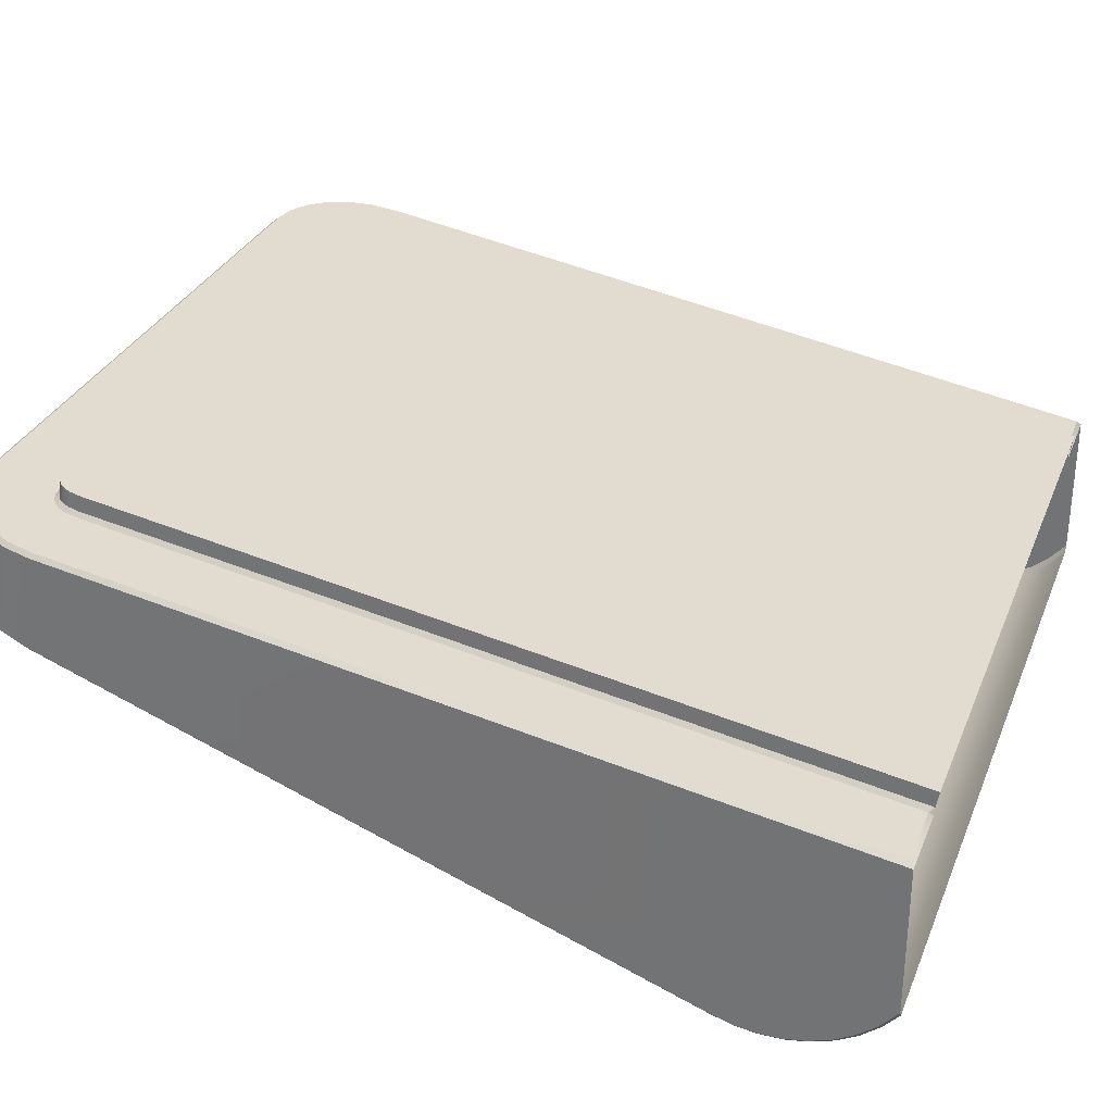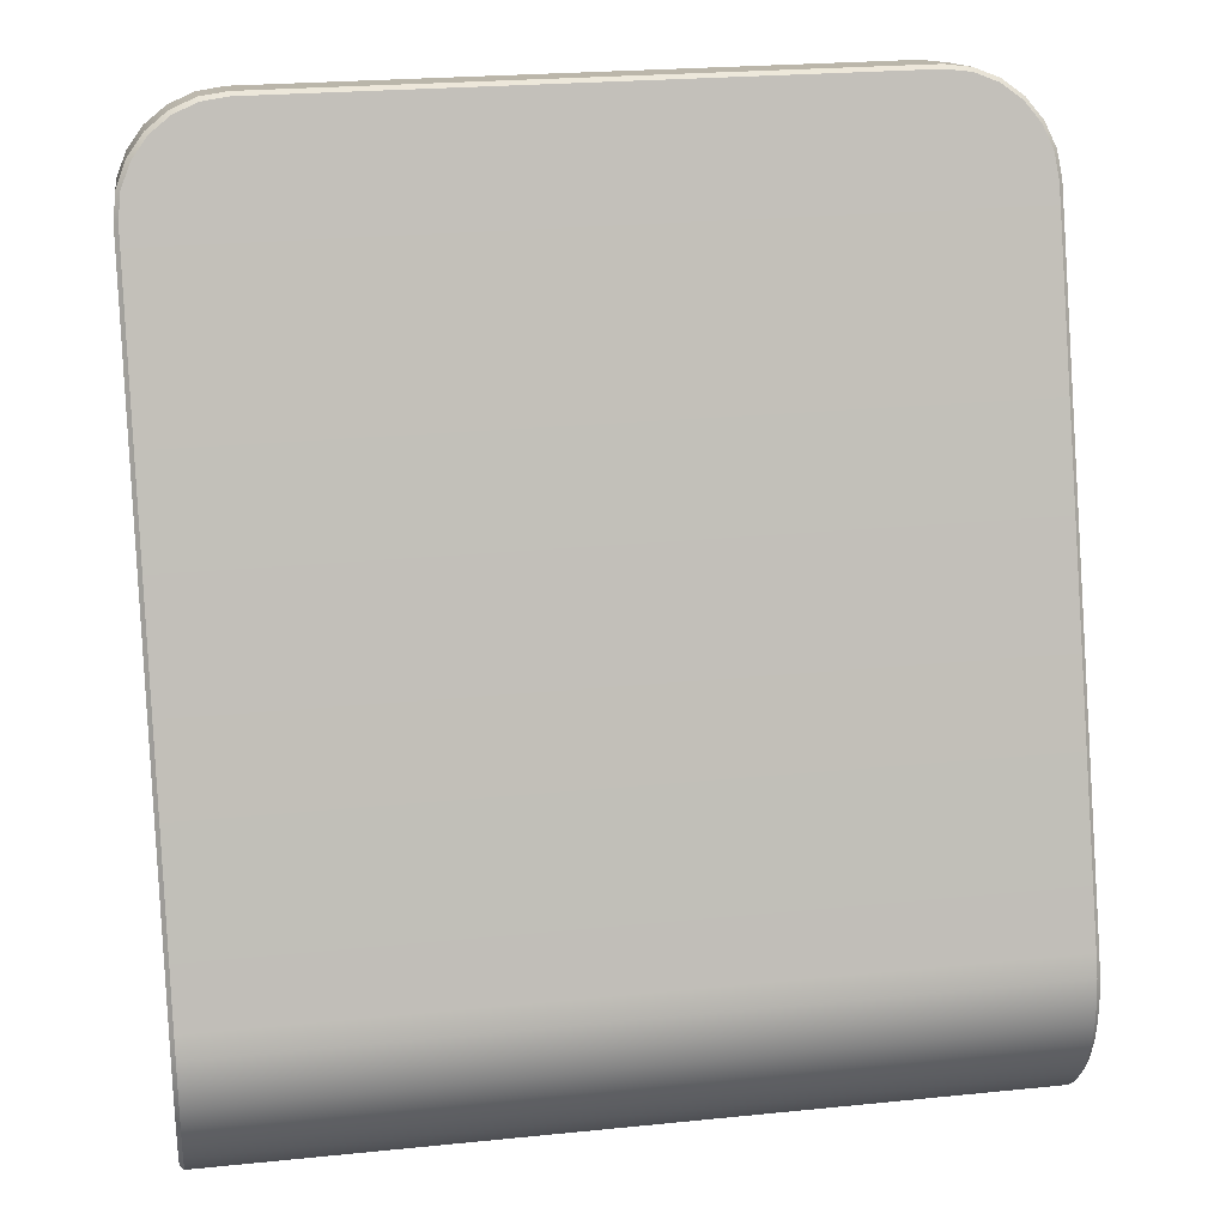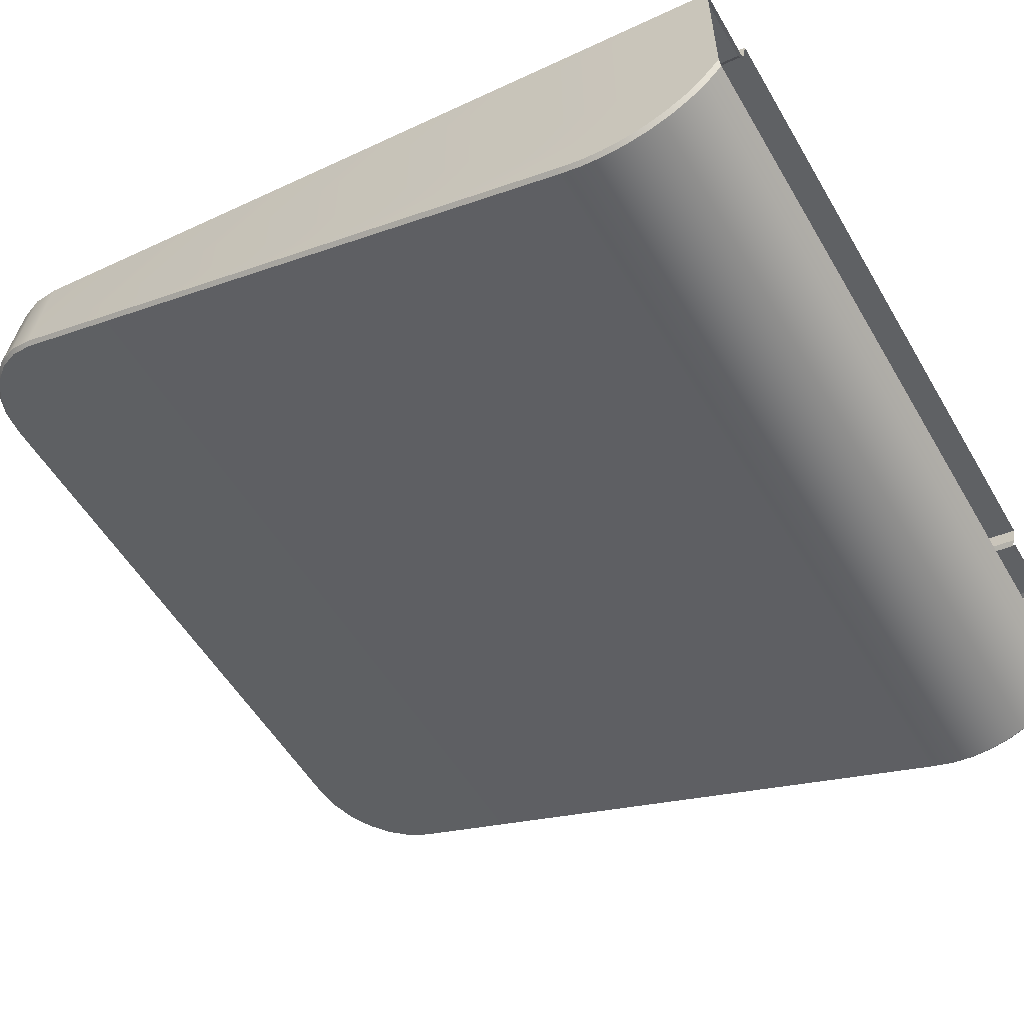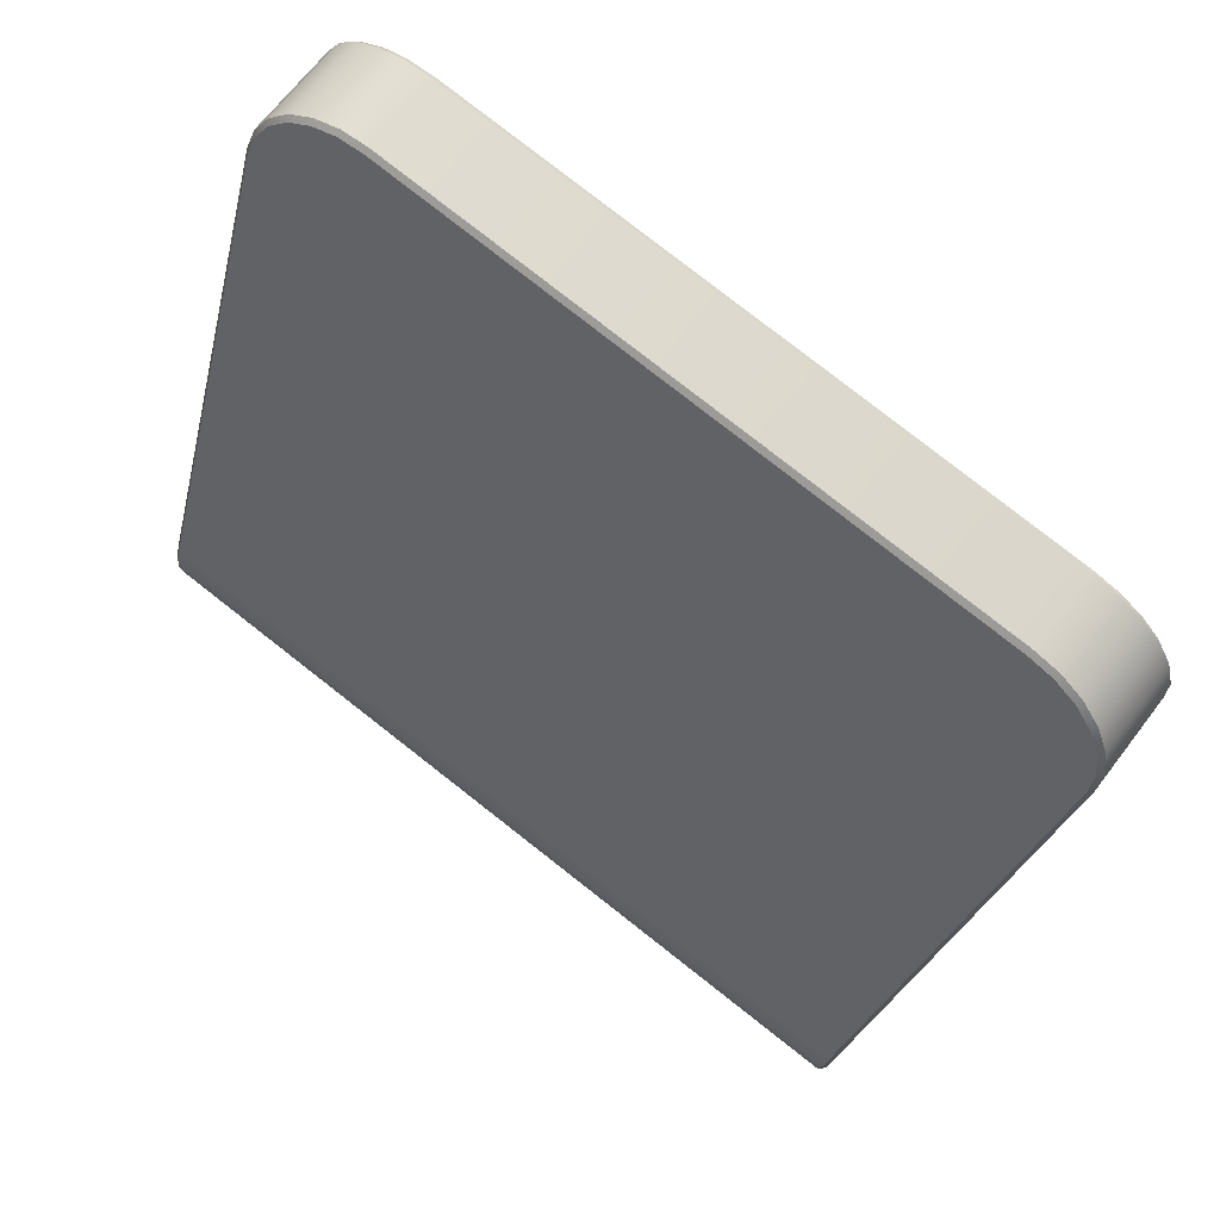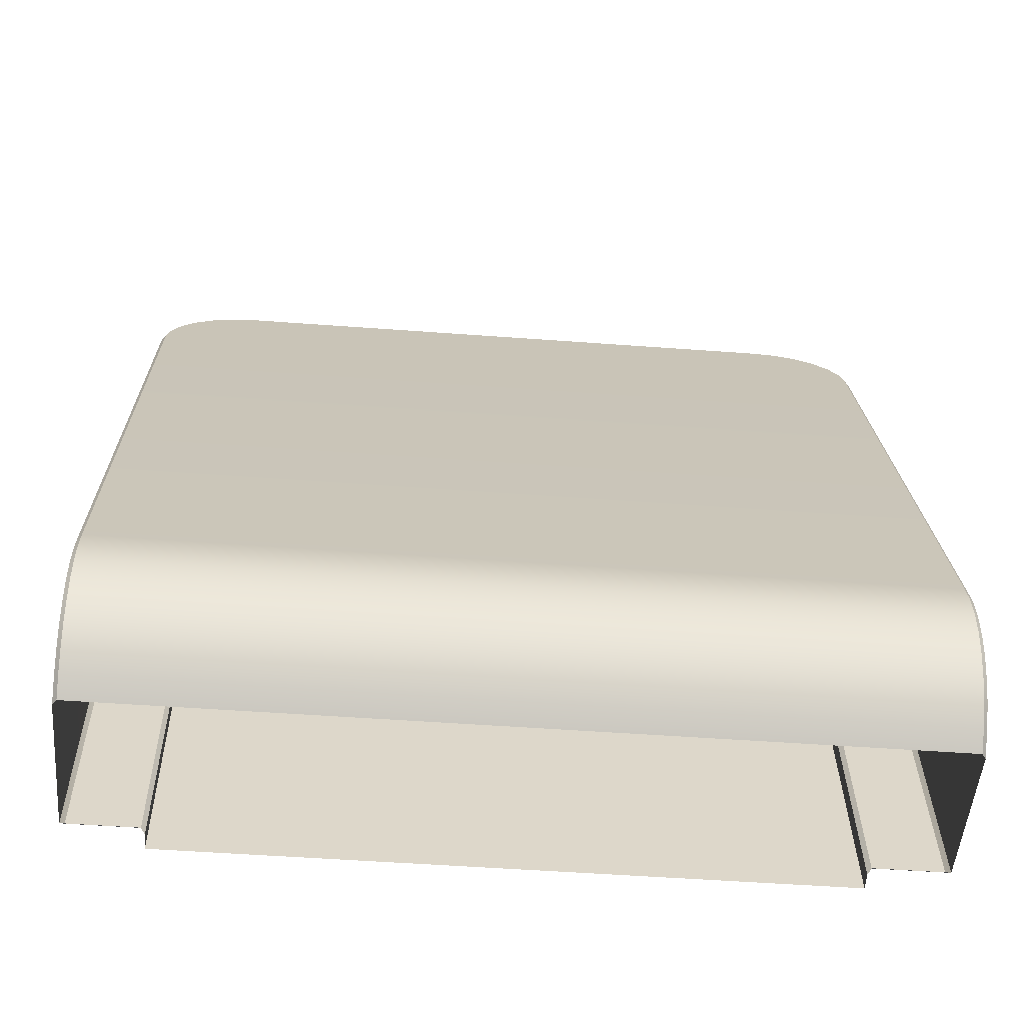
<metadata>
{"format":"obj","ext":"obj","renderer":"f3d","projection":"perspective","resolution":1024,"background":"white","views":[{"elev":30.6,"azim":109.6,"up":"+Y"},{"elev":23.6,"azim":-9.6,"up":"+Z"},{"elev":-54.9,"azim":120.1,"up":"+Y"},{"elev":79.9,"azim":38.0,"up":"+Z"},{"elev":-50.2,"azim":-4.7,"up":"+Z"}]}
</metadata>
<code>
v -0.0795 -0.58 0.6773
v -0.08059 -0.5758 0.6752
v -0.08059 -0.5803 0.6759
v -0.0795 -0.5755 0.6766
v -0.08128 -0.576 0.6735
v -0.08128 -0.5806 0.6743
v -0.07808 -0.5799 0.6784
v -0.07808 -0.5753 0.6777
v -0.0817 -0.5766 0.6704
v 0.1041 -0.6135 0.4511
v -0.0817 -0.6135 0.4511
v 0.1041 -0.5766 0.6704
v 0.1037 -0.576 0.6735
v -0.08128 -0.576 0.6735
v -0.08059 -0.5758 0.6752
v 0.103 -0.5758 0.6752
v -0.0795 -0.5755 0.6766
v 0.1019 -0.5755 0.6766
v -0.07808 -0.5753 0.6777
v 0.1005 -0.5753 0.6777
v -0.07642 -0.5752 0.6783
v 0.09886 -0.5752 0.6783
v -0.07323 -0.5752 0.6788
v 0.09567 -0.5752 0.6788
v -0.0817 -0.5766 0.6704
v -0.0817 -0.5811 0.6712
v -0.07642 -0.5797 0.6791
v -0.07642 -0.5752 0.6783
v -0.07323 -0.5752 0.6788
v -0.07323 -0.5797 0.6795
v 0.09567 -0.5797 0.6795
v 0.09567 -0.5752 0.6788
v 0.09886 -0.5797 0.6791
v 0.09886 -0.5752 0.6783
v 0.1005 -0.5799 0.6784
v 0.1005 -0.5753 0.6777
v 0.1019 -0.5755 0.6766
v 0.1019 -0.58 0.6773
v 0.103 -0.5758 0.6752
v 0.103 -0.5803 0.6759
v 0.1037 -0.576 0.6735
v 0.1037 -0.5806 0.6743
v 0.1041 -0.5766 0.6704
v 0.1041 -0.5811 0.6712
v 0.1041 -0.6135 0.4511
v 0.1041 -0.618 0.4519
v -0.0817 -0.6135 0.4511
v -0.0817 -0.618 0.4519
v 0.1246 -0.6767 0.4989
v -0.1021 -0.6787 0.4927
v 0.1246 -0.6787 0.4927
v -0.1021 -0.6767 0.4989
v 0.1246 -0.6105 0.6775
v -0.1021 -0.6105 0.6775
v 0.1236 -0.608 0.6843
v -0.1012 -0.608 0.6843
v 0.1209 -0.6056 0.6907
v -0.09843 -0.6056 0.6907
v 0.1165 -0.6036 0.6961
v -0.09406 -0.6036 0.6961
v 0.1108 -0.6021 0.7003
v -0.08837 -0.6021 0.7003
v 0.1042 -0.6011 0.7029
v -0.08175 -0.6011 0.7029
v 0.09701 -0.6008 0.7038
v -0.07457 -0.6008 0.7038
v -0.1021 -0.6767 0.4989
v -0.1033 -0.6776 0.4924
v -0.1021 -0.6787 0.4927
v -0.1033 -0.6756 0.4985
v -0.1021 -0.6797 0.4862
v 0.1246 -0.6797 0.4862
v 0.1257 -0.6776 0.4924
v 0.1246 -0.6767 0.4989
v 0.1246 -0.6787 0.4927
v 0.1257 -0.6756 0.4985
v 0.1246 -0.6105 0.6775
v 0.1257 -0.6093 0.6774
v 0.1236 -0.608 0.6843
v 0.1247 -0.6067 0.6844
v 0.1209 -0.6056 0.6907
v 0.1219 -0.6043 0.691
v 0.1173 -0.6022 0.6967
v 0.1165 -0.6036 0.6961
v 0.1114 -0.6006 0.701
v 0.1108 -0.6021 0.7003
v 0.1045 -0.5996 0.7037
v 0.1042 -0.6011 0.7029
v 0.09709 -0.5992 0.7047
v 0.09701 -0.6008 0.7038
v -0.07457 -0.6008 0.7038
v -0.07464 -0.5992 0.7047
v -0.08175 -0.6011 0.7029
v -0.08205 -0.5996 0.7037
v -0.08837 -0.6021 0.7003
v -0.08895 -0.6006 0.701
v -0.09406 -0.6036 0.6961
v -0.09488 -0.6022 0.6967
v -0.09843 -0.6056 0.6907
v -0.09943 -0.6043 0.691
v -0.1023 -0.6067 0.6844
v -0.1012 -0.608 0.6843
v -0.1033 -0.6093 0.6774
v -0.1021 -0.6105 0.6775
v -0.1033 -0.6776 0.4924
v -0.1033 -0.6784 0.4798
v -0.1033 -0.6785 0.4861
v -0.1033 -0.6773 0.4736
v -0.1033 -0.6756 0.4985
v -0.1033 -0.6751 0.4676
v -0.1033 -0.6093 0.6774
v -0.1033 -0.672 0.4621
v -0.1033 -0.6681 0.4572
v -0.1033 -0.6623 0.4521
v -0.1033 -0.6203 0.4521
v -0.1033 -0.5831 0.6729
v -0.1033 -0.6785 0.4861
v -0.1021 -0.6797 0.4862
v -0.1021 -0.6796 0.4797
v 0.1246 -0.6796 0.4797
v 0.1257 -0.6785 0.4861
v 0.1246 -0.6797 0.4862
v 0.1257 -0.6784 0.4798
v 0.1257 -0.6776 0.4924
v 0.1257 -0.6785 0.4861
v 0.1257 -0.6773 0.4736
v 0.1257 -0.6756 0.4985
v 0.1257 -0.6751 0.4676
v 0.1257 -0.6093 0.6774
v 0.1257 -0.672 0.4621
v 0.1257 -0.6681 0.4572
v 0.1257 -0.6623 0.4521
v 0.1257 -0.6203 0.4521
v 0.1257 -0.5831 0.6729
v 0.1247 -0.6067 0.6844
v 0.1247 -0.5819 0.6802
v 0.1219 -0.6043 0.691
v 0.1219 -0.5807 0.687
v 0.1173 -0.6022 0.6967
v 0.1173 -0.5797 0.6929
v 0.1114 -0.6006 0.701
v 0.1114 -0.579 0.6974
v 0.1045 -0.5996 0.7037
v 0.1045 -0.5785 0.7002
v 0.09709 -0.5784 0.7012
v 0.09709 -0.5992 0.7047
v -0.07464 -0.5992 0.7047
v -0.07464 -0.5784 0.7012
v -0.08205 -0.5785 0.7002
v -0.08205 -0.5996 0.7037
v -0.08895 -0.579 0.6974
v -0.08895 -0.6006 0.701
v -0.09488 -0.6022 0.6967
v -0.09488 -0.5797 0.6929
v -0.09943 -0.5807 0.687
v -0.09943 -0.6043 0.691
v -0.1023 -0.5819 0.6802
v -0.1023 -0.6067 0.6844
v -0.1033 -0.6681 0.4572
v -0.1021 -0.664 0.4521
v -0.1021 -0.6689 0.4564
v -0.1033 -0.6623 0.4521
v -0.1033 -0.672 0.4621
v -0.1021 -0.673 0.4615
v -0.1033 -0.6751 0.4676
v -0.1021 -0.6762 0.4672
v -0.1033 -0.6773 0.4736
v -0.1021 -0.6784 0.4733
v -0.1033 -0.6784 0.4798
v -0.1021 -0.6796 0.4797
v -0.1033 -0.5831 0.6729
v -0.1021 -0.6189 0.4532
v -0.1033 -0.6203 0.4521
v -0.1021 -0.582 0.6727
v -0.1021 -0.6784 0.4733
v 0.1246 -0.6784 0.4733
v 0.1246 -0.6796 0.4797
v 0.1257 -0.6784 0.4798
v 0.1246 -0.6784 0.4733
v 0.1257 -0.6773 0.4736
v 0.1246 -0.6762 0.4672
v 0.1257 -0.6751 0.4676
v 0.1246 -0.673 0.4615
v 0.1257 -0.672 0.4621
v 0.1246 -0.6689 0.4564
v 0.1257 -0.6681 0.4572
v 0.1246 -0.664 0.4521
v 0.1257 -0.6623 0.4521
v 0.1246 -0.6189 0.4532
v 0.1257 -0.5831 0.6729
v 0.1257 -0.6203 0.4521
v 0.1246 -0.582 0.6727
v 0.1236 -0.5808 0.6798
v 0.1247 -0.5819 0.6802
v 0.1209 -0.5797 0.6863
v 0.1219 -0.5807 0.687
v 0.1165 -0.5788 0.6919
v 0.1173 -0.5797 0.6929
v 0.1108 -0.578 0.6962
v 0.1114 -0.579 0.6974
v 0.1042 -0.5776 0.6989
v 0.1045 -0.5785 0.7002
v 0.09701 -0.5774 0.6998
v 0.09709 -0.5784 0.7012
v -0.07464 -0.5784 0.7012
v -0.07457 -0.5774 0.6998
v -0.08205 -0.5785 0.7002
v -0.08175 -0.5776 0.6989
v -0.08895 -0.579 0.6974
v -0.08837 -0.578 0.6962
v -0.09488 -0.5797 0.6929
v -0.09406 -0.5788 0.6919
v -0.09943 -0.5807 0.687
v -0.09843 -0.5797 0.6863
v -0.1023 -0.5819 0.6802
v -0.1012 -0.5808 0.6798
v -0.1021 -0.664 0.4521
v 0.1246 -0.6689 0.4564
v -0.1021 -0.6689 0.4564
v 0.1246 -0.664 0.4521
v 0.1246 -0.673 0.4615
v -0.1021 -0.673 0.4615
v 0.1246 -0.6762 0.4672
v -0.1021 -0.6762 0.4672
v -0.1021 -0.582 0.6727
v -0.08284 -0.6189 0.4532
v -0.1021 -0.6189 0.4532
v -0.08284 -0.5822 0.6714
v -0.08239 -0.5816 0.6748
v -0.1012 -0.5808 0.6798
v -0.08159 -0.5813 0.6767
v -0.08032 -0.581 0.6783
v -0.07865 -0.5808 0.6796
v -0.07672 -0.5807 0.6804
v -0.09843 -0.5797 0.6863
v -0.0733 -0.5806 0.6808
v 0.1053 -0.5822 0.6714
v 0.1246 -0.6189 0.4532
v 0.1053 -0.6189 0.4532
v 0.1246 -0.582 0.6727
v 0.1048 -0.5816 0.6748
v 0.1236 -0.5808 0.6798
v 0.104 -0.5813 0.6767
v 0.1028 -0.581 0.6783
v 0.1011 -0.5808 0.6796
v 0.09916 -0.5807 0.6804
v 0.1209 -0.5797 0.6863
v 0.09575 -0.5806 0.6808
v -0.09406 -0.5788 0.6919
v 0.1165 -0.5788 0.6919
v -0.08837 -0.578 0.6962
v 0.1108 -0.578 0.6962
v -0.08175 -0.5776 0.6989
v 0.1042 -0.5776 0.6989
v -0.07457 -0.5774 0.6998
v 0.09701 -0.5774 0.6998
v -0.0817 -0.6203 0.4521
v -0.08284 -0.6189 0.4532
v 0.1053 -0.6189 0.4532
v 0.1041 -0.6203 0.4521
v 0.1041 -0.618 0.4519
v 0.1053 -0.5822 0.6714
v 0.1053 -0.6189 0.4532
v 0.1041 -0.5811 0.6712
v 0.1037 -0.5806 0.6743
v 0.1048 -0.5816 0.6748
v 0.103 -0.5803 0.6759
v 0.104 -0.5813 0.6767
v 0.1019 -0.58 0.6773
v 0.1028 -0.581 0.6783
v 0.1005 -0.5799 0.6784
v 0.1011 -0.5808 0.6796
v 0.09886 -0.5797 0.6791
v 0.09916 -0.5807 0.6804
v 0.09567 -0.5797 0.6795
v 0.09575 -0.5806 0.6808
v -0.07323 -0.5797 0.6795
v -0.0733 -0.5806 0.6808
v -0.07672 -0.5807 0.6804
v -0.07642 -0.5797 0.6791
v -0.07865 -0.5808 0.6796
v -0.07808 -0.5799 0.6784
v -0.08032 -0.581 0.6783
v -0.0795 -0.58 0.6773
v -0.08159 -0.5813 0.6767
v -0.08059 -0.5803 0.6759
v -0.08239 -0.5816 0.6748
v -0.08128 -0.5806 0.6743
v -0.08284 -0.5822 0.6714
v -0.0817 -0.5811 0.6712
v -0.0817 -0.618 0.4519
v -0.08284 -0.6189 0.4532
f 1 2 3
f 2 1 4
f 3 5 6
f 5 3 2
f 7 4 1
f 4 7 8
f 9 10 11
f 10 9 12
f 12 9 13
f 13 9 14
f 13 14 15
f 13 15 16
f 16 15 17
f 16 17 18
f 18 17 19
f 18 19 20
f 20 19 21
f 20 21 22
f 22 21 23
f 22 23 24
f 6 25 26
f 25 6 5
f 27 8 7
f 8 27 28
f 27 29 28
f 29 27 30
f 31 29 30
f 29 31 32
f 33 32 31
f 32 33 34
f 35 34 33
f 34 35 36
f 35 37 36
f 37 35 38
f 39 38 40
f 38 39 37
f 41 40 42
f 40 41 39
f 43 42 44
f 42 43 41
f 45 44 46
f 44 45 43
f 26 47 48
f 47 26 25
f 49 50 51
f 50 49 52
f 53 52 49
f 52 53 54
f 54 53 55
f 54 55 56
f 56 55 57
f 56 57 58
f 58 57 59
f 58 59 60
f 60 59 61
f 60 61 62
f 62 61 63
f 62 63 64
f 64 63 65
f 64 65 66
f 67 68 69
f 68 67 70
f 51 71 72
f 71 51 50
f 73 74 75
f 74 73 76
f 76 77 74
f 77 76 78
f 78 79 77
f 79 78 80
f 80 81 79
f 81 80 82
f 81 83 84
f 83 81 82
f 84 85 86
f 85 84 83
f 86 87 88
f 87 86 85
f 88 89 90
f 89 88 87
f 91 89 92
f 89 91 90
f 93 92 94
f 92 93 91
f 95 94 96
f 94 95 93
f 97 96 98
f 96 97 95
f 99 98 100
f 98 99 97
f 99 101 102
f 101 99 100
f 102 103 104
f 103 102 101
f 104 70 67
f 70 104 103
f 105 106 107
f 106 105 108
f 108 105 109
f 108 109 110
f 110 109 111
f 110 111 112
f 112 111 113
f 113 111 114
f 114 111 115
f 115 111 116
f 69 117 118
f 117 69 68
f 72 119 120
f 119 72 71
f 121 75 122
f 75 121 73
f 123 124 125
f 124 123 126
f 124 126 127
f 127 126 128
f 127 128 129
f 129 128 130
f 129 130 131
f 129 131 132
f 129 132 133
f 129 133 134
f 134 135 129
f 135 134 136
f 136 137 135
f 137 136 138
f 138 139 137
f 139 138 140
f 141 140 142
f 140 141 139
f 143 142 144
f 142 143 141
f 143 145 146
f 145 143 144
f 147 145 148
f 145 147 146
f 147 149 150
f 149 147 148
f 150 151 152
f 151 150 149
f 153 151 154
f 151 153 152
f 153 155 156
f 155 153 154
f 156 157 158
f 157 156 155
f 158 116 111
f 116 158 157
f 159 160 161
f 160 159 162
f 163 161 164
f 161 163 159
f 165 164 166
f 164 165 163
f 167 166 168
f 166 167 165
f 169 168 170
f 168 169 167
f 117 170 118
f 170 117 169
f 171 172 173
f 172 171 174
f 120 175 176
f 175 120 119
f 177 121 122
f 121 177 178
f 179 178 177
f 178 179 180
f 181 180 179
f 180 181 182
f 183 182 181
f 182 183 184
f 185 184 183
f 184 185 186
f 187 186 185
f 186 187 188
f 189 190 191
f 190 189 192
f 193 190 192
f 190 193 194
f 195 194 193
f 194 195 196
f 197 196 195
f 196 197 198
f 199 198 197
f 198 199 200
f 201 200 199
f 200 201 202
f 203 202 201
f 202 203 204
f 205 203 206
f 203 205 204
f 207 206 208
f 206 207 205
f 209 208 210
f 208 209 207
f 211 210 212
f 210 211 209
f 213 212 214
f 212 213 211
f 215 214 216
f 214 215 213
f 171 216 174
f 216 171 215
f 217 218 219
f 218 217 220
f 221 219 218
f 219 221 222
f 223 222 221
f 222 223 224
f 176 224 223
f 224 176 175
f 225 226 227
f 226 225 228
f 228 225 229
f 229 225 230
f 229 230 231
f 231 230 232
f 232 230 233
f 233 230 234
f 234 230 235
f 234 235 236
f 237 238 239
f 238 237 240
f 240 237 241
f 240 241 242
f 242 241 243
f 242 243 244
f 242 244 245
f 242 245 246
f 242 246 247
f 247 246 248
f 247 248 236
f 247 236 235
f 247 235 249
f 247 249 250
f 250 249 251
f 250 251 252
f 252 251 253
f 252 253 254
f 254 253 255
f 254 255 256
f 172 257 173
f 257 172 258
f 259 191 260
f 191 259 189
f 261 262 263
f 262 261 264
f 265 262 264
f 262 265 266
f 267 266 265
f 266 267 268
f 269 268 267
f 268 269 270
f 271 270 269
f 270 271 272
f 273 272 271
f 272 273 274
f 275 274 273
f 274 275 276
f 277 276 275
f 276 277 278
f 279 277 280
f 277 279 278
f 281 280 282
f 280 281 279
f 283 282 284
f 282 283 281
f 285 284 286
f 284 285 283
f 287 286 288
f 286 287 285
f 289 288 290
f 288 289 287
f 289 291 292
f 291 289 290

</code>
